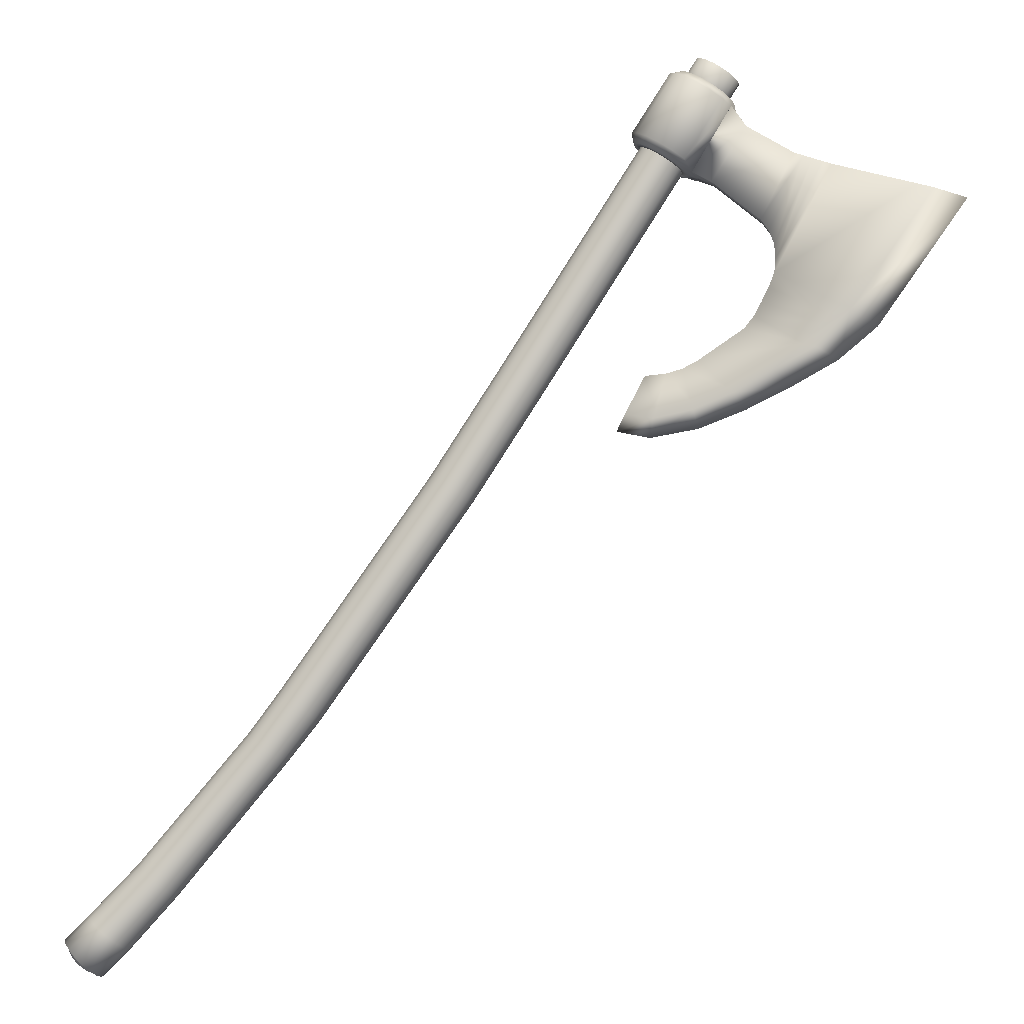
<metadata>
{"format":"obj","ext":"obj","renderer":"f3d","projection":"perspective","resolution":1024,"background":"white","views":[{"elev":-9.7,"azim":11.7,"up":"+Y"}]}
</metadata>
<code>
v 0.7086 3.23 -0.03544
v 0.8986 3.521 -0.03544
v 0.714 3.226 0.003532
v 0.904 3.518 0.003532
v 0.7064 3.231 0.04197
v 0.8963 3.522 0.04197
v 0.6869 3.244 0.07401
v 0.8769 3.535 0.07401
v 0.6586 3.262 0.09479
v 0.8485 3.553 0.09479
v 0.6257 3.283 0.1011
v 0.8157 3.574 0.1011
v 0.5933 3.303 0.09209
v 0.7832 3.594 0.09209
v 0.5662 3.32 0.06902
v 0.7562 3.612 0.06902
v 0.5487 3.332 0.03544
v 0.7387 3.623 0.03544
v 0.5433 3.335 -0.003532
v 0.7333 3.626 -0.003532
v 0.551 3.33 -0.04197
v 0.7409 3.621 -0.04197
v 0.5704 3.318 -0.07401
v 0.7604 3.609 -0.07401
v 0.5988 3.3 -0.09479
v 0.7887 3.591 -0.09479
v 0.6316 3.279 -0.1011
v 0.8216 3.57 -0.1011
v 0.6641 3.258 -0.09209
v 0.854 3.549 -0.09209
v 0.6911 3.241 -0.06902
v 0.8811 3.532 -0.06902
v 0.7322 3.214 -0.04597
v 0.7666 3.202 -0.05432
v 0.9295 3.464 -0.06829
v 0.9222 3.506 -0.04597
v 0.7392 3.21 0.004581
v 0.7751 3.197 0.005883
v 0.9379 3.46 0.005632
v 0.9291 3.501 0.004581
v 0.7293 3.216 0.05443
v 0.7629 3.204 0.06861
v 0.9257 3.467 0.06692
v 0.9192 3.508 0.05443
v 0.7041 3.232 0.096
v 0.7377 3.246 0.118
v 0.8948 3.487 0.118
v 0.894 3.524 0.096
v 0.6674 3.256 0.1229
v 0.6927 3.275 0.1512
v 0.8497 3.516 0.1512
v 0.8574 3.547 0.1229
v 0.6248 3.283 0.1312
v 0.6404 3.309 0.1613
v 0.7974 3.55 0.1613
v 0.8148 3.574 0.1312
v 0.5828 3.31 0.1194
v 0.5888 3.342 0.1468
v 0.7459 3.583 0.1468
v 0.7728 3.601 0.1194
v 0.5478 3.332 0.08952
v 0.5458 3.37 0.1101
v 0.7029 3.61 0.1101
v 0.7378 3.624 0.08952
v 0.5251 3.347 0.04597
v 0.5179 3.388 0.05651
v 0.675 3.628 0.05651
v 0.7151 3.638 0.04597
v 0.5182 3.351 -0.004581
v 0.5094 3.393 -0.005632
v 0.6665 3.634 -0.005632
v 0.7081 3.643 -0.004581
v 0.5281 3.345 -0.05443
v 0.5216 3.385 -0.06692
v 0.6786 3.626 -0.06692
v 0.718 3.636 -0.05443
v 0.5533 3.329 -0.096
v 0.5525 3.365 -0.118
v 0.7096 3.606 -0.118
v 0.7432 3.62 -0.096
v 0.5899 3.305 -0.1229
v 0.5976 3.336 -0.1512
v 0.7546 3.577 -0.1512
v 0.7799 3.597 -0.1229
v 0.6325 3.278 -0.1312
v 0.6499 3.303 -0.1613
v 0.8069 3.544 -0.1613
v 0.8225 3.569 -0.1312
v 0.6745 3.251 -0.1194
v 0.7014 3.27 -0.1468
v 0.8585 3.511 -0.1468
v 0.8645 3.543 -0.1194
v 0.7095 3.229 -0.08952
v 0.7444 3.242 -0.1101
v 0.9015 3.483 -0.1101
v 0.8995 3.52 -0.08952
v 0.7653 3.202 -0.04057
v 0.9319 3.467 -0.05145
v 0.7791 3.196 0.01333
v 0.9378 3.455 0.01458
v 0.76 3.205 0.06954
v 0.9255 3.471 0.06965
v 0.8484 3.162 0.01495
v 0.9903 3.381 0.01488
v 0.9863 3.384 -0.02773
v 0.8422 3.165 -0.02074
v 0.8389 3.167 0.05005
v 0.9819 3.387 0.05368
v 1.038 2.992 0.01973
v 1.191 3.254 0.0199
v 1.176 3.259 -0.02189
v 1.036 2.994 -0.01315
v 1.033 2.996 0.05482
v 1.173 3.262 0.05838
v 1.085 2.773 0.02312
v 1.332 3.201 0.02323
v 1.084 2.774 0.05603
v 1.32 3.206 0.06195
v 1.324 3.203 -0.01876
v 1.086 2.773 -0.004756
v 1.485 2.541 0.03214
v 1.846 3.042 0.03233
v 1.383 2.607 0.06338
v 1.717 3.083 0.06648
v 1.721 3.08 -0.00615
v 1.386 2.606 0.003428
v 0.9609 2.553 0.02333
v 1.329 2.414 0.03032
v 1.24 2.465 0.007517
v 0.9612 2.553 0.002356
v 0.9601 2.553 0.05288
v 1.237 2.466 0.05974
v 0.7753 2.433 0.02534
v 0.9576 2.227 0.03007
v 0.7756 2.434 0.04827
v 0.9102 2.295 0.05158
v 0.9114 2.294 0.01148
v 0.7761 2.433 0.005392
v 0.7071 2.4 0.02637
v 0.7693 2.159 0.03151
v 0.7105 2.402 0.0467
v 0.7523 2.235 0.04766
v 0.7521 2.233 0.01256
v 0.7099 2.4 0.006161
v 0.6388 2.384 0.02694
v 0.5766 2.13 0.03261
v 0.5924 2.206 0.01244
v 0.6429 2.383 0.006344
v 0.6449 2.386 0.04508
v 0.5944 2.208 0.04373
v 0.5579 2.378 0.0273
v 0.4416 2.162 0.02827
v 0.5598 2.381 0.04312
v 0.478 2.229 0.04078
v 0.4757 2.226 0.01463
v 0.5577 2.378 0.006083
v 1.088 2.889 -0.01022
v 1.086 2.891 0.05734
v 1.088 2.888 0.02171
v 1.032 2.658 0.05779
v 1.033 2.657 -0.004069
v 1.033 2.658 0.02349
v 0.4887 2.25 0.01327
v 0.4909 2.253 0.04113
v 0.6022 2.236 0.04394
v 0.6002 2.234 0.01148
v 0.7454 2.259 0.01156
v 0.7456 2.262 0.0475
v 0.8901 2.316 0.01052
v 0.8889 2.317 0.05106
v 1.194 2.48 0.05866
v 1.196 2.479 0.006708
v 1.339 2.632 0.002144
v 1.659 3.099 -0.008118
v 1.655 3.102 0.06578
v 1.336 2.633 0.06222
v 1.002 2.602 0.02353
v 1.002 2.602 -0.000733
v 1.001 2.602 0.05546
v 1.092 2.83 0.02258
v 1.09 2.832 0.05695
v 1.092 2.831 -0.007422
v 1.068 2.944 -0.01174
v 1.065 2.947 0.05637
v 1.069 2.943 0.02084
v 1.06 2.715 0.057
v 1.062 2.714 -0.00434
v 1.061 2.714 0.02338
v 1.3 2.595 0.06133
v 1.265 2.557 0.06044
v 1.229 2.518 0.05955
v 1.209 3.248 0.05927
v 1.246 3.234 0.06017
v 1.283 3.22 0.06106
v 1.303 2.594 0.003285
v 1.268 2.555 0.004426
v 1.232 2.517 0.005567
v 1.213 3.245 -0.02111
v 1.25 3.231 -0.02032
v 1.287 3.217 -0.01954
v 1.078 2.375 -0.009061
v 1.076 2.376 0.07397
v 1.146 2.316 0.03007
v -0.7811 1.034 0.003532
v -0.786 1.038 -0.03544
v -0.8022 1.051 -0.06902
v -0.8271 1.072 -0.09209
v -0.857 1.096 -0.1011
v -0.8873 1.12 -0.09479
v -0.9134 1.141 -0.07401
v -0.9314 1.156 -0.04197
v -0.9384 1.162 -0.003532
v -0.9335 1.158 0.03544
v -0.9173 1.144 0.06902
v -0.8924 1.124 0.09209
v -0.8625 1.1 0.1011
v -0.8322 1.076 0.09479
v -0.8061 1.055 0.07401
v -0.7881 1.04 0.04197
v -0.917 0.8662 0
v -0.9228 0.871 -0.03755
v -0.9391 0.8846 -0.06938
v -0.9635 0.905 -0.09065
v -0.9924 0.929 -0.09812
v -1.021 0.9531 -0.09065
v -1.046 0.9735 -0.06938
v -1.062 0.9871 -0.03755
v -1.068 0.9919 0
v -1.062 0.9871 0.03755
v -1.046 0.9735 0.06938
v -1.021 0.9531 0.09065
v -0.9924 0.929 0.09812
v -0.9635 0.905 0.09065
v -0.9391 0.8846 0.06938
v -0.9228 0.871 0.03755
v -1.367 0.3372 0
v -1.373 0.3422 -0.0392
v -1.39 0.3564 -0.07243
v -1.416 0.3777 -0.09464
v -1.446 0.4028 -0.1024
v -1.476 0.4279 -0.09464
v -1.501 0.4492 -0.07243
v -1.518 0.4634 -0.0392
v -1.524 0.4684 0
v -1.518 0.4634 0.0392
v -1.501 0.4492 0.07243
v -1.476 0.4279 0.09464
v -1.446 0.4028 0.1024
v -1.416 0.3777 0.09464
v -1.39 0.3564 0.07243
v -1.373 0.3422 0.0392
v -1.562 0.1278 0
v -1.568 0.133 -0.0414
v -1.586 0.1481 -0.07649
v -1.613 0.1706 -0.09994
v -1.645 0.1971 -0.1082
v -1.676 0.2236 -0.09994
v -1.703 0.2461 -0.07649
v -1.721 0.2611 -0.0414
v -1.728 0.2664 0
v -1.721 0.2611 0.0414
v -1.703 0.2461 0.07649
v -1.676 0.2236 0.09994
v -1.645 0.1971 0.1082
v -1.613 0.1706 0.09994
v -1.586 0.1481 0.07649
v -1.568 0.133 0.0414
v -1.676 0.01795 0
v -1.682 0.02388 -0.0414
v -1.698 0.04077 -0.07649
v -1.722 0.06605 -0.09994
v -1.751 0.09587 -0.1082
v -1.78 0.1257 -0.09994
v -1.804 0.151 -0.07649
v -1.82 0.1679 -0.0414
v -1.826 0.1738 0
v -1.82 0.1679 0.0414
v -1.804 0.151 0.07649
v -1.78 0.1257 0.09994
v -1.751 0.09587 0.1082
v -1.722 0.06605 0.09994
v -1.698 0.04077 0.07649
v -1.682 0.02388 0.0414
v -1.708 0.03195 0
v -1.712 0.03612 -0.02914
v -1.723 0.04802 -0.05385
v -1.74 0.06581 -0.07036
v -1.76 0.0868 -0.07615
v -1.781 0.1078 -0.07036
v -1.798 0.1256 -0.05385
v -1.809 0.1375 -0.02914
v -1.813 0.1417 0
v -1.809 0.1375 0.02914
v -1.798 0.1256 0.05385
v -1.781 0.1078 0.07036
v -1.76 0.0868 0.07615
v -1.74 0.06581 0.07036
v -1.723 0.04802 0.05385
v -1.712 0.03612 0.02914
v -1.728 0.03886 0
v -1.731 0.04199 -0.02186
v -1.739 0.05091 -0.04039
v -1.752 0.06426 -0.05277
v -1.767 0.08 -0.05712
v -1.783 0.09575 -0.05277
v -1.795 0.1091 -0.04039
v -1.804 0.118 -0.02186
v -1.807 0.1211 0
v -1.804 0.118 0.02186
v -1.795 0.1091 0.04039
v -1.783 0.09575 0.05277
v -1.767 0.08 0.05712
v -1.752 0.06426 0.05277
v -1.739 0.05091 0.04039
v -1.731 0.04199 0.02186
v -0.1581 1.908 -0.03544
v -0.1527 1.905 0.003532
v -0.1604 1.91 0.04197
v -0.1798 1.922 0.07401
v -0.2082 1.94 0.09479
v -0.241 1.961 0.1011
v -0.2735 1.982 0.09209
v -0.3005 1.999 0.06902
v -0.318 2.01 0.03544
v -0.3234 2.013 -0.003532
v -0.3158 2.009 -0.04197
v -0.2963 1.996 -0.07401
v -0.268 1.978 -0.09479
v -0.2351 1.957 -0.1011
v -0.2026 1.937 -0.09209
v -0.1756 1.919 -0.06902
v 0.1388 2.356 -0.03544
v 0.1442 2.353 0.003532
v 0.1365 2.358 0.04197
v 0.1171 2.37 0.07401
v 0.08875 2.388 0.09479
v 0.05586 2.409 0.1011
v 0.02344 2.43 0.09209
v -0.003605 2.447 0.06902
v -0.02114 2.458 0.03544
v -0.02649 2.461 -0.003532
v -0.01886 2.457 -0.04197
v 0.00061 2.444 -0.07401
v 0.02894 2.426 -0.09479
v 0.06182 2.405 -0.1011
v 0.09426 2.385 -0.09209
v 0.1213 2.367 -0.06902
v 0.944 3.591 -0.03544
v 0.9494 3.587 0.003532
v 0.9418 3.592 0.04197
v 0.9223 3.605 0.07401
v 0.894 3.623 0.09479
v 0.8611 3.643 0.1011
v 0.8287 3.664 0.09209
v 0.8016 3.681 0.06902
v 0.7841 3.692 0.03544
v 0.7787 3.696 -0.003532
v 0.7864 3.691 -0.04197
v 0.8058 3.679 -0.07401
v 0.8342 3.661 -0.09479
v 0.867 3.64 -0.1011
v 0.8995 3.619 -0.09209
v 0.9265 3.602 -0.06902
v 0.7086 3.23 -0.03544
v 0.8986 3.521 -0.03544
v 0.714 3.226 0.003532
v 0.904 3.518 0.003532
v 0.7064 3.231 0.04197
v 0.8963 3.522 0.04197
v 0.6869 3.244 0.07401
v 0.8769 3.535 0.07401
v 0.6586 3.262 0.09479
v 0.8485 3.553 0.09479
v 0.6257 3.283 0.1011
v 0.8157 3.574 0.1011
v 0.5933 3.303 0.09209
v 0.7832 3.594 0.09209
v 0.5662 3.32 0.06902
v 0.7562 3.612 0.06902
v 0.5487 3.332 0.03544
v 0.7387 3.623 0.03544
v 0.5433 3.335 -0.003532
v 0.7333 3.626 -0.003532
v 0.551 3.33 -0.04197
v 0.7409 3.621 -0.04197
v 0.5704 3.318 -0.07401
v 0.7604 3.609 -0.07401
v 0.5988 3.3 -0.09479
v 0.7887 3.591 -0.09479
v 0.6316 3.279 -0.1011
v 0.8216 3.57 -0.1011
v 0.6641 3.258 -0.09209
v 0.854 3.549 -0.09209
v 0.6911 3.241 -0.06902
v 0.8811 3.532 -0.06902
g axe
f 43 47 46
f 43 46 42
f 47 51 50
f 47 50 46
f 51 55 54
f 51 54 50
f 55 59 58
f 55 58 54
f 59 63 62
f 59 62 58
f 63 67 66
f 63 66 62
f 67 71 70
f 67 70 66
f 71 75 74
f 71 74 70
f 75 79 78
f 75 78 74
f 79 83 82
f 79 82 78
f 83 87 86
f 83 86 82
f 87 91 90
f 87 90 86
f 91 95 94
f 91 94 90
f 34 94 95
f 34 95 35
f 1 3 4
f 1 4 2
f 3 5 6
f 3 6 4
f 5 7 8
f 5 8 6
f 7 9 10
f 7 10 8
f 9 11 12
f 9 12 10
f 11 13 14
f 11 14 12
f 13 15 16
f 13 16 14
f 15 17 18
f 15 18 16
f 17 19 20
f 17 20 18
f 19 21 22
f 19 22 20
f 21 23 24
f 21 24 22
f 23 25 26
f 23 26 24
f 25 27 28
f 25 28 26
f 27 29 30
f 27 30 28
f 29 31 32
f 29 32 30
f 2 32 31
f 2 31 1
f 2 36 96
f 2 96 32
f 32 96 92
f 32 92 30
f 30 92 88
f 30 88 28
f 28 88 84
f 28 84 26
f 26 84 80
f 26 80 24
f 24 80 76
f 24 76 22
f 22 76 72
f 22 72 20
f 20 72 68
f 20 68 18
f 18 68 64
f 18 64 16
f 16 64 60
f 16 60 14
f 14 60 56
f 14 56 12
f 12 56 52
f 12 52 10
f 10 52 48
f 10 48 8
f 8 48 44
f 8 44 6
f 6 44 40
f 6 40 4
f 4 40 36
f 4 36 2
f 31 93 33
f 31 33 1
f 1 33 37
f 1 37 3
f 3 37 41
f 3 41 5
f 5 41 45
f 5 45 7
f 7 45 49
f 7 49 9
f 9 49 53
f 9 53 11
f 11 53 57
f 11 57 13
f 13 57 61
f 13 61 15
f 15 61 65
f 15 65 17
f 17 65 69
f 17 69 19
f 19 69 73
f 19 73 21
f 21 73 77
f 21 77 23
f 23 77 81
f 23 81 25
f 25 81 85
f 25 85 27
f 27 85 89
f 27 89 29
f 29 89 93
f 29 93 31
f 50 54 53
f 50 53 49
f 72 76 75
f 72 75 71
f 78 82 81
f 78 81 77
f 66 70 69
f 66 69 65
f 40 44 43
f 40 43 39
f 88 92 91
f 88 91 87
f 58 62 61
f 58 61 57
f 68 72 71
f 68 71 67
f 35 95 96
f 35 96 36
f 46 50 49
f 46 49 45
f 44 48 47
f 44 47 43
f 64 68 67
f 64 67 63
f 52 56 55
f 52 55 51
f 74 78 77
f 74 77 73
f 76 80 79
f 76 79 75
f 62 66 65
f 62 65 61
f 34 38 37
f 34 37 33
f 54 58 57
f 54 57 53
f 48 52 51
f 48 51 47
f 92 96 95
f 92 95 91
f 82 86 85
f 82 85 81
f 38 42 41
f 38 41 37
f 90 94 93
f 90 93 89
f 36 40 39
f 36 39 35
f 56 60 59
f 56 59 55
f 86 90 89
f 86 89 85
f 70 74 73
f 70 73 69
f 60 64 63
f 60 63 59
f 84 88 87
f 84 87 83
f 33 93 94
f 33 94 34
f 80 84 83
f 80 83 79
f 42 46 45
f 42 45 41
f 121 126 125
f 121 125 122
f 122 124 123
f 122 123 121
f 100 104 105
f 100 105 98
f 98 105 106
f 98 106 97
f 99 97 106
f 99 106 103
f 103 107 101
f 103 101 99
f 101 107 108
f 101 108 102
f 102 108 104
f 102 104 100
f 104 110 111
f 104 111 105
f 105 111 112
f 105 112 106
f 103 106 112
f 103 112 109
f 109 113 107
f 109 107 103
f 107 113 114
f 107 114 108
f 108 114 110
f 108 110 104
f 185 184 113
f 185 113 109
f 113 184 192
f 113 192 114
f 114 192 116
f 116 192 193
f 116 193 118
f 118 193 194
f 114 116 110
f 110 116 119
f 110 119 200
f 110 200 199
f 110 199 198
f 110 198 111
f 111 198 183
f 111 183 112
f 115 180 182
f 115 182 120
f 152 154 164
f 152 164 153
f 152 153 151
f 117 176 175
f 117 175 118
f 118 175 124
f 118 124 122
f 118 122 116
f 116 122 125
f 116 125 174
f 116 174 119
f 119 174 173
f 119 173 120
f 151 156 163
f 151 163 155
f 151 155 152
f 121 128 129
f 121 129 126
f 173 195 187
f 173 187 120
f 127 177 178
f 127 178 130
f 188 186 117
f 188 117 115
f 123 176 189
f 123 189 190
f 123 190 191
f 123 191 171
f 123 171 132
f 123 132 128
f 123 128 121
f 133 135 131
f 133 131 127
f 171 170 136
f 171 136 202
f 171 202 132
f 132 202 203
f 132 203 128
f 128 203 201
f 128 201 129
f 172 169 138
f 172 138 130
f 127 130 138
f 127 138 133
f 139 141 135
f 139 135 133
f 170 168 142
f 170 142 136
f 136 142 140
f 136 140 134
f 134 140 143
f 134 143 137
f 169 167 144
f 169 144 138
f 133 138 144
f 133 144 139
f 140 146 147
f 140 147 143
f 167 166 148
f 167 148 144
f 139 144 148
f 139 148 145
f 145 149 141
f 145 141 139
f 168 165 150
f 168 150 142
f 142 150 146
f 142 146 140
f 151 153 149
f 151 149 145
f 165 164 154
f 165 154 150
f 150 154 152
f 150 152 146
f 146 152 155
f 146 155 147
f 166 163 156
f 166 156 148
f 145 148 156
f 145 156 151
f 117 181 180
f 117 180 115
f 159 185 183
f 159 183 157
f 162 188 187
f 162 187 161
f 131 179 177
f 131 177 127
f 124 175 176
f 124 176 123
f 126 173 174
f 126 174 125
f 129 172 197
f 129 197 196
f 129 196 195
f 129 195 173
f 129 173 126
f 117 186 189
f 117 189 176
f 135 170 171
f 135 171 131
f 201 137 169
f 201 169 172
f 201 172 129
f 141 168 170
f 141 170 135
f 143 167 169
f 143 169 137
f 147 166 167
f 147 167 143
f 149 165 168
f 149 168 141
f 153 164 165
f 153 165 149
f 155 163 166
f 155 166 147
f 35 98 97
f 35 97 34
f 39 100 98
f 98 35 39
f 43 102 100
f 100 39 43
f 42 101 102
f 42 102 43
f 42 38 99
f 99 101 42
f 34 97 99
f 99 38 34
f 178 177 162
f 178 162 161
f 160 162 177
f 160 177 179
f 182 180 159
f 182 159 157
f 158 159 180
f 158 180 181
f 158 184 185
f 158 185 159
f 109 112 183
f 109 183 185
f 160 186 188
f 160 188 162
f 115 120 187
f 115 187 188
f 160 190 189
f 160 189 186
f 179 191 190
f 179 190 160
f 171 191 179
f 171 179 131
f 158 193 192
f 158 192 184
f 181 194 193
f 181 193 158
f 118 194 181
f 118 181 117
f 187 195 196
f 187 196 161
f 161 196 197
f 161 197 178
f 130 178 197
f 130 197 172
f 183 198 199
f 183 199 157
f 157 199 200
f 157 200 182
f 120 182 200
f 120 200 119
f 203 202 136
f 203 136 134
f 134 137 201
f 134 201 203
f 348 363 362
f 348 362 361
f 348 361 360
f 348 360 359
f 348 359 358
f 348 358 357
f 348 357 356
f 348 356 355
f 348 355 354
f 348 354 353
f 348 353 352
f 348 352 351
f 348 351 350
f 348 350 349
f 300 315 314
f 300 314 313
f 300 313 312
f 300 312 311
f 300 311 310
f 300 310 309
f 300 309 308
f 300 308 307
f 300 307 306
f 300 306 305
f 300 305 304
f 300 304 303
f 300 303 302
f 300 302 301
f 219 235 220
f 219 220 204
f 218 234 235
f 218 235 219
f 217 233 234
f 217 234 218
f 216 232 233
f 216 233 217
f 215 231 232
f 215 232 216
f 214 230 231
f 214 231 215
f 213 229 230
f 213 230 214
f 212 228 229
f 212 229 213
f 211 227 228
f 211 228 212
f 210 226 227
f 210 227 211
f 209 225 226
f 209 226 210
f 208 224 225
f 208 225 209
f 207 223 224
f 207 224 208
f 206 222 223
f 206 223 207
f 205 221 222
f 205 222 206
f 204 220 221
f 204 221 205
f 220 236 237
f 220 237 221
f 221 237 238
f 221 238 222
f 222 238 239
f 222 239 223
f 223 239 240
f 223 240 224
f 224 240 241
f 224 241 225
f 225 241 242
f 225 242 226
f 226 242 243
f 226 243 227
f 227 243 244
f 227 244 228
f 228 244 245
f 228 245 229
f 229 245 246
f 229 246 230
f 230 246 247
f 230 247 231
f 231 247 248
f 231 248 232
f 232 248 249
f 232 249 233
f 233 249 250
f 233 250 234
f 234 250 251
f 234 251 235
f 235 251 236
f 235 236 220
f 236 252 253
f 236 253 237
f 237 253 254
f 237 254 238
f 238 254 255
f 238 255 239
f 239 255 256
f 239 256 240
f 240 256 257
f 240 257 241
f 241 257 258
f 241 258 242
f 242 258 259
f 242 259 243
f 243 259 260
f 243 260 244
f 244 260 261
f 244 261 245
f 245 261 262
f 245 262 246
f 246 262 263
f 246 263 247
f 247 263 264
f 247 264 248
f 248 264 265
f 248 265 249
f 249 265 266
f 249 266 250
f 250 266 267
f 250 267 251
f 251 267 252
f 251 252 236
f 252 268 269
f 252 269 253
f 253 269 270
f 253 270 254
f 254 270 271
f 254 271 255
f 255 271 272
f 255 272 256
f 256 272 273
f 256 273 257
f 257 273 274
f 257 274 258
f 258 274 275
f 258 275 259
f 259 275 276
f 259 276 260
f 260 276 277
f 260 277 261
f 261 277 278
f 261 278 262
f 262 278 279
f 262 279 263
f 263 279 280
f 263 280 264
f 264 280 281
f 264 281 265
f 265 281 282
f 265 282 266
f 266 282 283
f 266 283 267
f 267 283 268
f 267 268 252
f 268 284 285
f 268 285 269
f 269 285 286
f 269 286 270
f 270 286 287
f 270 287 271
f 271 287 288
f 271 288 272
f 272 288 289
f 272 289 273
f 273 289 290
f 273 290 274
f 274 290 291
f 274 291 275
f 275 291 292
f 275 292 276
f 276 292 293
f 276 293 277
f 277 293 294
f 277 294 278
f 278 294 295
f 278 295 279
f 279 295 296
f 279 296 280
f 280 296 297
f 280 297 281
f 281 297 298
f 281 298 282
f 282 298 299
f 282 299 283
f 283 299 284
f 283 284 268
f 284 300 301
f 284 301 285
f 285 301 302
f 285 302 286
f 286 302 303
f 286 303 287
f 287 303 304
f 287 304 288
f 288 304 305
f 288 305 289
f 289 305 306
f 289 306 290
f 290 306 307
f 290 307 291
f 291 307 308
f 291 308 292
f 292 308 309
f 292 309 293
f 293 309 310
f 293 310 294
f 294 310 311
f 294 311 295
f 295 311 312
f 295 312 296
f 296 312 313
f 296 313 297
f 297 313 314
f 297 314 298
f 298 314 315
f 298 315 299
f 299 315 300
f 299 300 284
f 205 316 317
f 205 317 204
f 204 317 318
f 204 318 219
f 219 318 319
f 219 319 218
f 218 319 320
f 218 320 217
f 217 320 321
f 217 321 216
f 216 321 322
f 216 322 215
f 215 322 323
f 215 323 214
f 214 323 324
f 214 324 213
f 213 324 325
f 213 325 212
f 212 325 326
f 212 326 211
f 211 326 327
f 211 327 210
f 210 327 328
f 210 328 209
f 209 328 329
f 209 329 208
f 208 329 330
f 208 330 207
f 207 330 331
f 207 331 206
f 206 331 316
f 206 316 205
f 316 332 333
f 316 333 317
f 317 333 334
f 317 334 318
f 318 334 335
f 318 335 319
f 319 335 336
f 319 336 320
f 320 336 337
f 320 337 321
f 321 337 338
f 321 338 322
f 322 338 339
f 322 339 323
f 323 339 340
f 323 340 324
f 324 340 341
f 324 341 325
f 325 341 342
f 325 342 326
f 326 342 343
f 326 343 327
f 327 343 344
f 327 344 328
f 328 344 345
f 328 345 329
f 329 345 346
f 329 346 330
f 330 346 347
f 330 347 331
f 331 347 332
f 331 332 316
f 332 364 366
f 332 366 333
f 333 366 368
f 333 368 334
f 334 368 370
f 334 370 335
f 335 370 372
f 335 372 336
f 336 372 374
f 336 374 337
f 337 374 376
f 337 376 338
f 338 376 378
f 338 378 339
f 339 378 380
f 339 380 340
f 340 380 382
f 340 382 341
f 341 382 384
f 341 384 342
f 342 384 386
f 342 386 343
f 343 386 388
f 343 388 344
f 344 388 390
f 344 390 345
f 345 390 392
f 345 392 346
f 346 392 394
f 346 394 347
f 347 394 364
f 347 364 332
f 365 367 366
f 365 366 364
f 349 367 365
f 349 365 348
f 367 369 368
f 367 368 366
f 350 369 367
f 350 367 349
f 369 371 370
f 369 370 368
f 351 371 369
f 351 369 350
f 371 373 372
f 371 372 370
f 352 373 371
f 352 371 351
f 373 375 374
f 373 374 372
f 353 375 373
f 353 373 352
f 375 377 376
f 375 376 374
f 354 377 375
f 354 375 353
f 377 379 378
f 377 378 376
f 355 379 377
f 355 377 354
f 379 381 380
f 379 380 378
f 356 381 379
f 356 379 355
f 381 383 382
f 381 382 380
f 357 383 381
f 357 381 356
f 383 385 384
f 383 384 382
f 358 385 383
f 358 383 357
f 385 387 386
f 385 386 384
f 359 387 385
f 359 385 358
f 387 389 388
f 387 388 386
f 360 389 387
f 360 387 359
f 389 391 390
f 389 390 388
f 361 391 389
f 361 389 360
f 391 393 392
f 391 392 390
f 362 393 391
f 362 391 361
f 393 395 394
f 393 394 392
f 363 395 393
f 363 393 362
f 364 394 395
f 364 395 365
f 348 365 395
f 348 395 363

</code>
